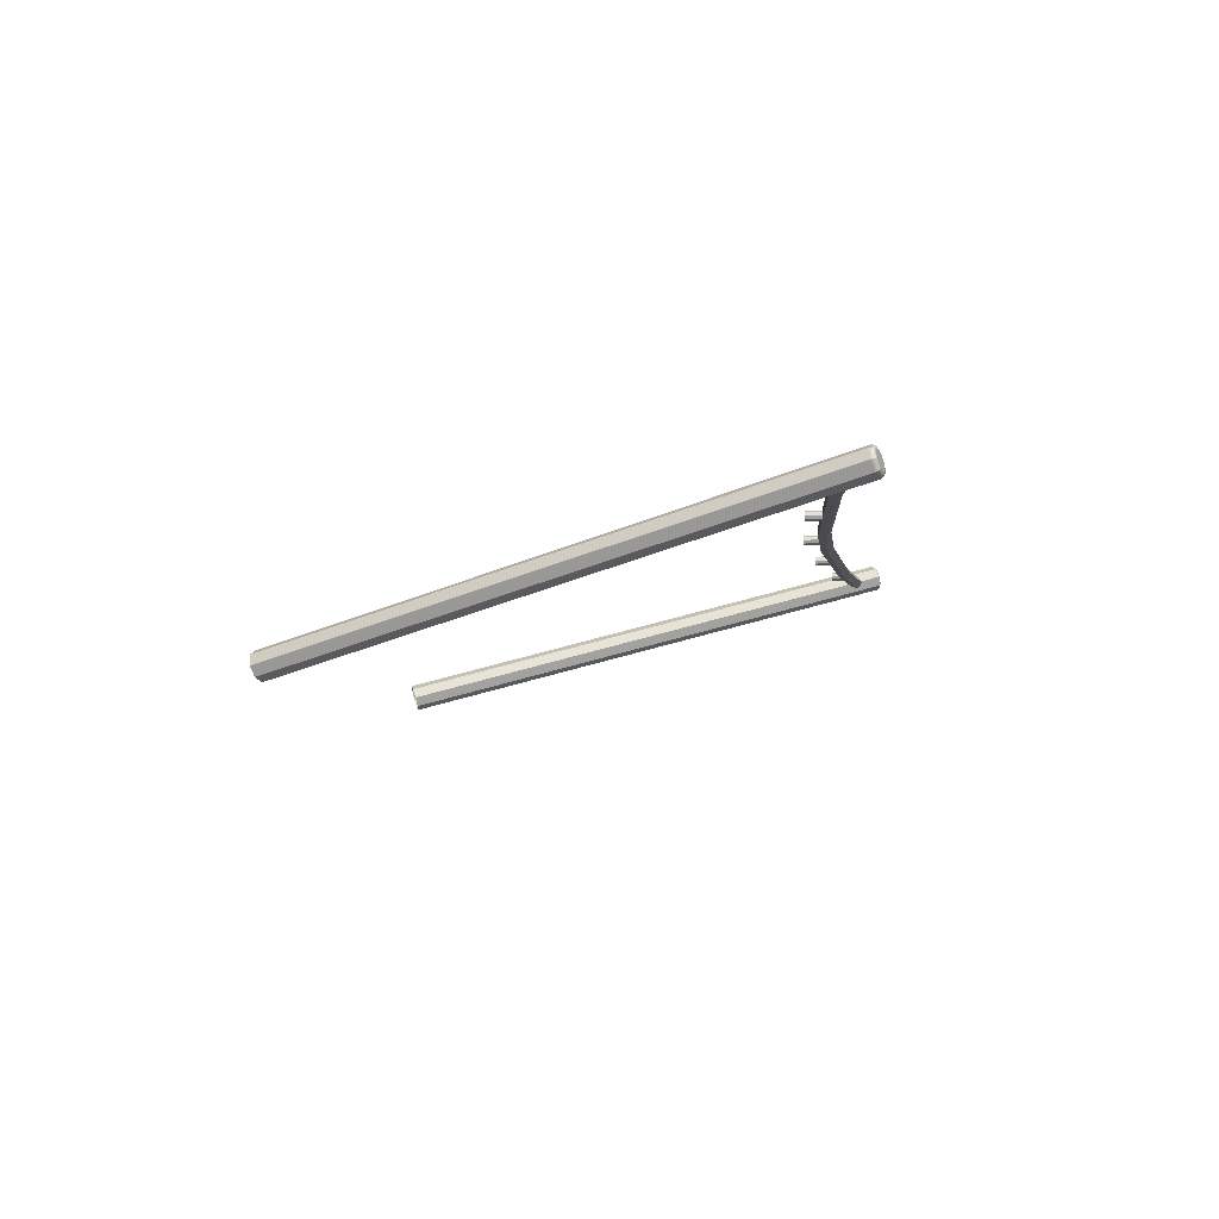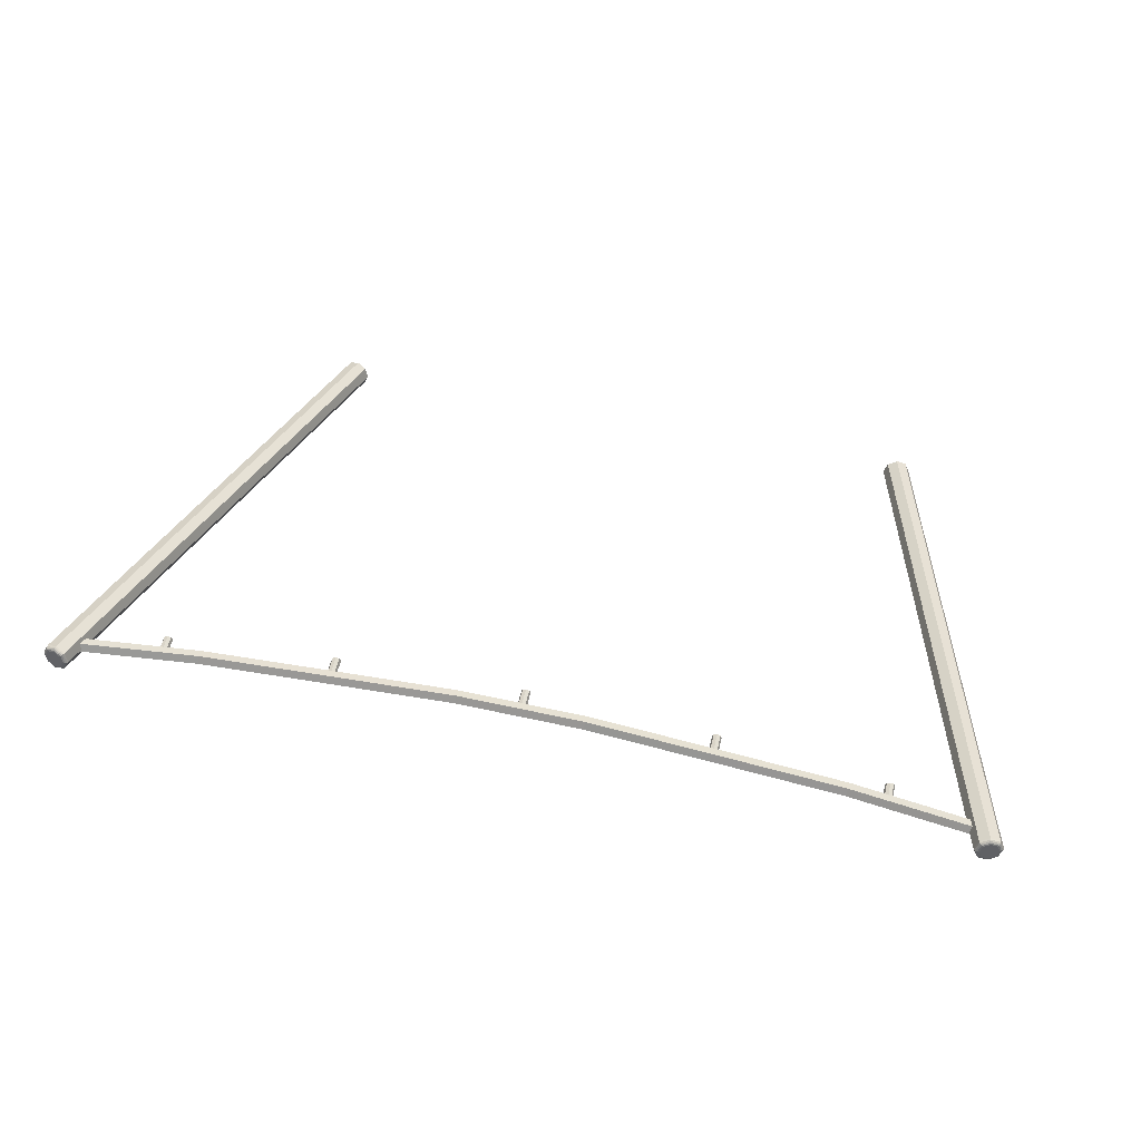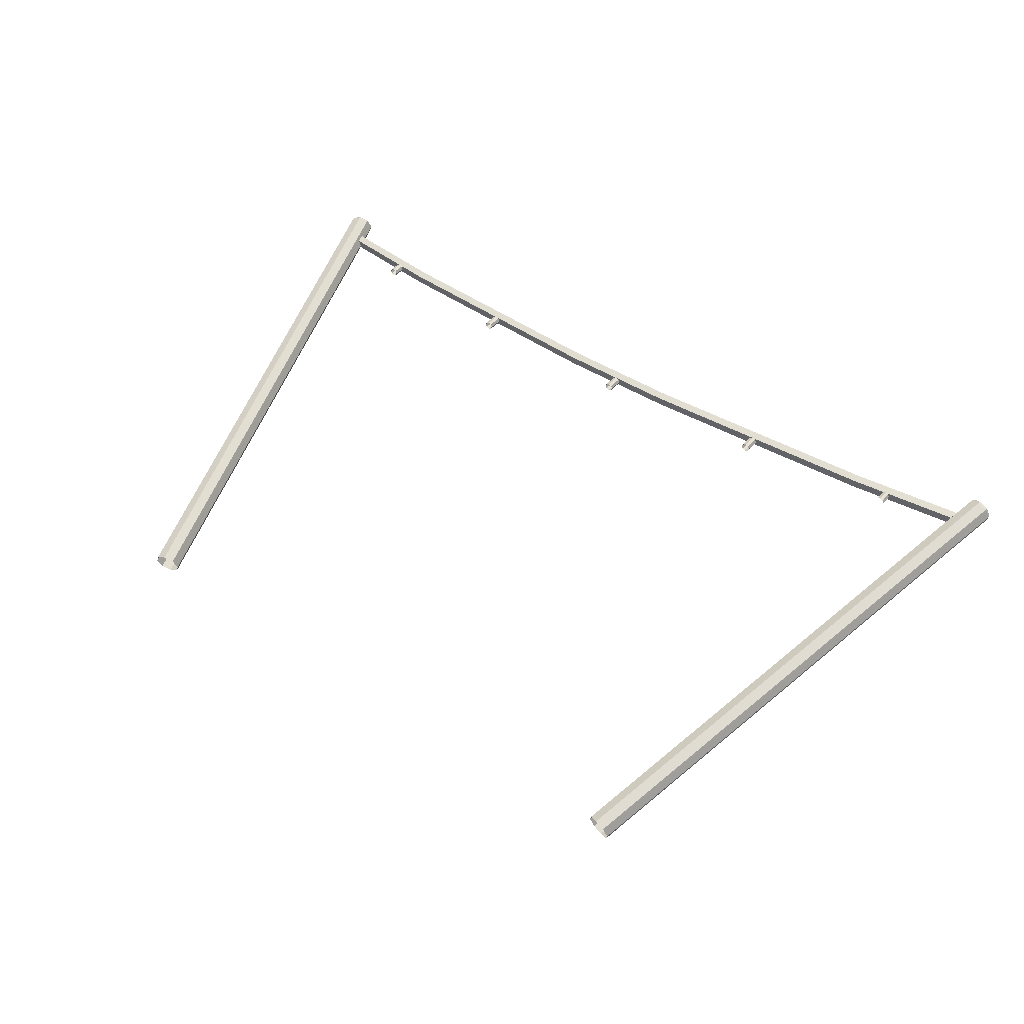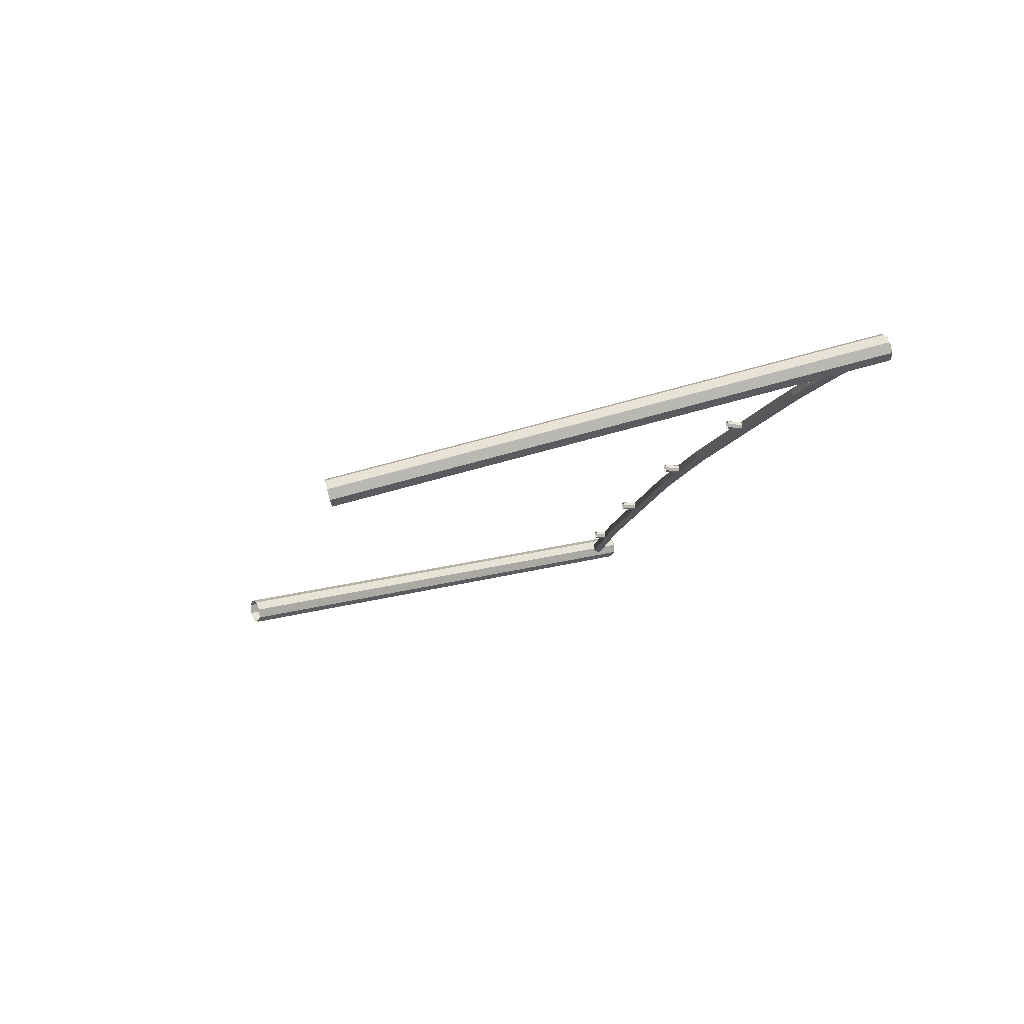
<metadata>
{"format":"obj","ext":"obj","renderer":"f3d","projection":"perspective","resolution":1024,"background":"white","views":[{"elev":-4.8,"azim":96.9,"up":"+Z"},{"elev":56.3,"azim":-166.9,"up":"+Z"},{"elev":43.1,"azim":37.8,"up":"+Z"},{"elev":-13.8,"azim":75.8,"up":"+Z"}]}
</metadata>
<code>
o StallMesh
v 0.1595 0.1756 0.1058
v 0.1595 0.1728 0.1067
v 0.1595 0.1728 0.1096
v 0.1595 0.1756 0.1105
v 0.1595 0.1774 0.1081
v 0.1139 0.1707 0.1058
v 0.1139 0.1679 0.1067
v 0.1139 0.1679 0.1096
v 0.1139 0.1707 0.1105
v 0.1139 0.1724 0.1081
v 0.06834 0.1682 0.1058
v 0.06834 0.1654 0.1067
v 0.06834 0.1654 0.1096
v 0.06834 0.1682 0.1105
v 0.06834 0.1699 0.1081
v 0.02278 0.1658 0.1058
v 0.02278 0.163 0.1067
v 0.02278 0.163 0.1096
v 0.02278 0.1658 0.1105
v 0.02278 0.1675 0.1081
v -0.02278 0.1658 0.1058
v -0.02278 0.163 0.1067
v -0.02278 0.163 0.1096
v -0.02278 0.1658 0.1105
v -0.02278 0.1675 0.1081
v -0.06834 0.1682 0.1058
v -0.06834 0.1654 0.1067
v -0.06834 0.1654 0.1096
v -0.06834 0.1682 0.1105
v -0.06834 0.1699 0.1081
v -0.1139 0.1707 0.1058
v -0.1139 0.1679 0.1067
v -0.1139 0.1679 0.1096
v -0.1139 0.1707 0.1105
v -0.1139 0.1724 0.1081
v -0.1595 0.1756 0.1058
v -0.1595 0.1728 0.1067
v -0.1595 0.1728 0.1096
v -0.1595 0.1756 0.1105
v -0.1595 0.1774 0.1081
v 0.1162 -0.003332 0.0557
v 0.1128 -0.002051 0.05429
v 0.1093 -0.001502 0.0557
v 0.1077 -0.002007 0.05912
v 0.1088 -0.00327 0.06253
v 0.1122 -0.004551 0.06395
v 0.1157 -0.0051 0.06253
v 0.1173 -0.004595 0.05912
v 0.1658 0.1819 0.1071
v 0.1658 0.1824 0.1073
v 0.1657 0.1829 0.1077
v 0.1654 0.1832 0.1081
v 0.1625 0.1832 0.1057
v 0.1626 0.1837 0.1059
v 0.1627 0.184 0.1064
v 0.1627 0.1842 0.107
v 0.159 0.1837 0.1071
v 0.1592 0.1842 0.1073
v 0.1595 0.1845 0.1077
v 0.1599 0.1846 0.1081
v 0.1573 0.1832 0.1105
v 0.1576 0.1837 0.1106
v 0.158 0.1841 0.1108
v 0.1586 0.1842 0.1109
v 0.1585 0.182 0.1139
v 0.1587 0.1825 0.114
v 0.1591 0.1829 0.1139
v 0.1595 0.1832 0.1136
v 0.1618 0.1807 0.1153
v 0.1619 0.1812 0.1154
v 0.1621 0.1818 0.1152
v 0.1622 0.1822 0.1147
v 0.1653 0.1801 0.1139
v 0.1654 0.1807 0.114
v 0.1653 0.1813 0.1139
v 0.165 0.1817 0.1136
v 0.167 0.1806 0.1105
v 0.167 0.1812 0.1106
v 0.1668 0.1817 0.1108
v 0.1664 0.1822 0.1109
v 0.1625 0.1833 0.1109
v 0.165 0.1833 0.1085
v 0.1627 0.1842 0.1076
v 0.1603 0.1845 0.1085
v 0.1592 0.1842 0.1109
v 0.16 0.1833 0.1132
v 0.1623 0.1824 0.1142
v 0.1647 0.1821 0.1132
v 0.1658 0.1824 0.1109
v -0.1093 -0.001502 0.0557
v -0.1129 -0.002051 0.05429
v -0.1162 -0.003332 0.0557
v -0.1174 -0.004595 0.05912
v -0.1157 -0.0051 0.06253
v -0.1122 -0.004551 0.06395
v -0.1089 -0.00327 0.06253
v -0.1077 -0.002007 0.05912
v -0.159 0.1837 0.1071
v -0.1592 0.1842 0.1073
v -0.1595 0.1845 0.1077
v -0.1599 0.1846 0.1081
v -0.1625 0.1832 0.1057
v -0.1626 0.1837 0.1059
v -0.1627 0.184 0.1064
v -0.1628 0.1842 0.107
v -0.1658 0.1819 0.1071
v -0.1659 0.1824 0.1073
v -0.1657 0.1829 0.1077
v -0.1654 0.1832 0.1081
v -0.167 0.1806 0.1105
v -0.167 0.1812 0.1106
v -0.1668 0.1817 0.1108
v -0.1664 0.1822 0.1109
v -0.1653 0.1801 0.1139
v -0.1654 0.1807 0.114
v -0.1653 0.1813 0.1139
v -0.1651 0.1817 0.1136
v -0.1618 0.1807 0.1153
v -0.162 0.1812 0.1154
v -0.1621 0.1818 0.1152
v -0.1622 0.1822 0.1147
v -0.1585 0.182 0.1139
v -0.1587 0.1825 0.114
v -0.1591 0.1829 0.1139
v -0.1596 0.1832 0.1136
v -0.1573 0.1832 0.1105
v -0.1576 0.1837 0.1106
v -0.158 0.1841 0.1108
v -0.1586 0.1842 0.1109
v -0.1625 0.1833 0.1109
v -0.1604 0.1845 0.1085
v -0.1628 0.1842 0.1076
v -0.165 0.1833 0.1085
v -0.1658 0.1824 0.1109
v -0.1647 0.1821 0.1132
v -0.1623 0.1824 0.1142
v -0.16 0.1833 0.1132
v -0.1592 0.1842 0.1109
v -0.1275 0.1706 0.1065
v -0.1263 0.1706 0.107
v -0.1287 0.1706 0.107
v -0.1291 0.1706 0.1081
v -0.1287 0.1706 0.1093
v -0.1275 0.1706 0.1098
v -0.1263 0.1706 0.1093
v -0.1258 0.1706 0.1081
v -0.1263 0.1649 0.107
v -0.1275 0.1649 0.1065
v -0.1287 0.1649 0.107
v -0.1291 0.1649 0.1081
v -0.1287 0.1649 0.1093
v -0.1275 0.1649 0.1098
v -0.1263 0.1649 0.1093
v -0.1258 0.1649 0.1081
v -0.0675 0.1656 0.1065
v -0.06633 0.1656 0.107
v -0.06867 0.1656 0.107
v -0.06915 0.1656 0.1081
v -0.06867 0.1656 0.1093
v -0.0675 0.1656 0.1098
v -0.06633 0.1656 0.1093
v -0.06585 0.1656 0.1081
v -0.06633 0.1599 0.107
v -0.0675 0.1599 0.1065
v -0.06867 0.1599 0.107
v -0.06915 0.1599 0.1081
v -0.06867 0.1599 0.1093
v -0.0675 0.1599 0.1098
v -0.06633 0.1599 0.1093
v -0.06585 0.1599 0.1081
v 0 0.1631 0.1065
v 0.001167 0.1631 0.107
v -0.001167 0.1631 0.107
v -0.00165 0.1631 0.1081
v -0.001167 0.1631 0.1093
v 0 0.1631 0.1098
v 0.001167 0.1631 0.1093
v 0.00165 0.1631 0.1081
v 0.001167 0.1574 0.107
v 0 0.1574 0.1065
v -0.001167 0.1574 0.107
v -0.00165 0.1574 0.1081
v -0.001167 0.1574 0.1093
v 0 0.1574 0.1098
v 0.001167 0.1574 0.1093
v 0.00165 0.1574 0.1081
v 0.0675 0.1656 0.1065
v 0.06867 0.1656 0.107
v 0.06633 0.1656 0.107
v 0.06585 0.1656 0.1081
v 0.06633 0.1656 0.1093
v 0.0675 0.1656 0.1098
v 0.06867 0.1656 0.1093
v 0.06915 0.1656 0.1081
v 0.06867 0.1599 0.107
v 0.0675 0.1599 0.1065
v 0.06633 0.1599 0.107
v 0.06585 0.1599 0.1081
v 0.06633 0.1599 0.1093
v 0.0675 0.1599 0.1098
v 0.06867 0.1599 0.1093
v 0.06915 0.1599 0.1081
v 0.1275 0.1706 0.1065
v 0.1287 0.1706 0.107
v 0.1263 0.1706 0.107
v 0.1258 0.1706 0.1081
v 0.1263 0.1706 0.1093
v 0.1275 0.1706 0.1098
v 0.1287 0.1706 0.1093
v 0.1291 0.1706 0.1081
v 0.1258 0.1649 0.1081
v 0.1263 0.1649 0.1093
v 0.1275 0.1649 0.1098
v 0.1287 0.1649 0.1093
v 0.1291 0.1649 0.1081
f 1 2 7 6
f 2 3 8 7
f 3 4 9 8
f 4 5 10 9
f 5 1 6 10
f 6 7 12 11
f 7 8 13 12
f 8 9 14 13
f 9 10 15 14
f 10 6 11 15
f 11 12 17 16
f 12 13 18 17
f 13 14 19 18
f 14 15 20 19
f 15 11 16 20
f 16 17 22 21
f 17 18 23 22
f 18 19 24 23
f 19 20 25 24
f 20 16 21 25
f 21 22 27 26
f 22 23 28 27
f 23 24 29 28
f 24 25 30 29
f 25 21 26 30
f 26 27 32 31
f 27 28 33 32
f 28 29 34 33
f 29 30 35 34
f 30 26 31 35
f 31 32 37 36
f 32 33 38 37
f 33 34 39 38
f 34 35 40 39
f 35 31 36 40
f 41 42 53 49
f 42 43 57 53
f 43 44 61 57
f 44 45 65 61
f 45 46 69 65
f 46 47 73 69
f 47 48 77 73
f 48 41 49 77
f 51 52 80 79
f 49 50 78 77
f 50 51 79 78
f 52 51 55 56
f 51 50 54 55
f 50 49 53 54
f 56 55 59 60
f 55 54 58 59
f 54 53 57 58
f 60 59 63 64
f 59 58 62 63
f 58 57 61 62
f 64 63 67 68
f 63 62 66 67
f 62 61 65 66
f 68 67 71 72
f 67 66 70 71
f 66 65 69 70
f 72 71 75 76
f 71 70 74 75
f 70 69 73 74
f 76 75 79 80
f 75 74 78 79
f 74 73 77 78
f 82 83 81
f 83 84 81
f 84 85 81
f 85 86 81
f 86 87 81
f 87 88 81
f 88 89 81
f 89 82 81
f 52 82 89 80
f 82 52 56 83
f 83 56 60 84
f 84 60 64 85
f 85 64 68 86
f 86 68 72 87
f 87 72 76 88
f 88 76 80 89
f 90 91 102 98
f 91 92 106 102
f 92 93 110 106
f 93 94 114 110
f 94 95 118 114
f 95 96 122 118
f 96 97 126 122
f 97 90 98 126
f 100 101 129 128
f 98 99 127 126
f 99 100 128 127
f 101 100 104 105
f 100 99 103 104
f 99 98 102 103
f 105 104 108 109
f 104 103 107 108
f 103 102 106 107
f 109 108 112 113
f 108 107 111 112
f 107 106 110 111
f 113 112 116 117
f 112 111 115 116
f 111 110 114 115
f 117 116 120 121
f 116 115 119 120
f 115 114 118 119
f 121 120 124 125
f 120 119 123 124
f 119 118 122 123
f 125 124 128 129
f 124 123 127 128
f 123 122 126 127
f 131 132 130
f 132 133 130
f 133 134 130
f 134 135 130
f 135 136 130
f 136 137 130
f 137 138 130
f 138 131 130
f 101 131 138 129
f 131 101 105 132
f 132 105 109 133
f 133 109 113 134
f 134 113 117 135
f 135 117 121 136
f 136 121 125 137
f 137 125 129 138
f 147 148 139 140
f 148 149 141 139
f 149 150 142 141
f 150 151 143 142
f 151 152 144 143
f 152 153 145 144
f 153 154 146 145
f 154 147 140 146
f 163 164 155 156
f 164 165 157 155
f 165 166 158 157
f 166 167 159 158
f 167 168 160 159
f 168 169 161 160
f 169 170 162 161
f 170 163 156 162
f 179 180 171 172
f 180 181 173 171
f 181 182 174 173
f 182 183 175 174
f 183 184 176 175
f 184 185 177 176
f 185 186 178 177
f 186 179 172 178
f 195 196 187 188
f 196 197 189 187
f 197 198 190 189
f 198 199 191 190
f 199 200 192 191
f 200 201 193 192
f 201 202 194 193
f 202 195 188 194
f 211 212 207 206
f 212 213 208 207
f 213 214 209 208
f 214 215 210 209
l 203 204
l 205 203
l 206 205
l 204 210

</code>
